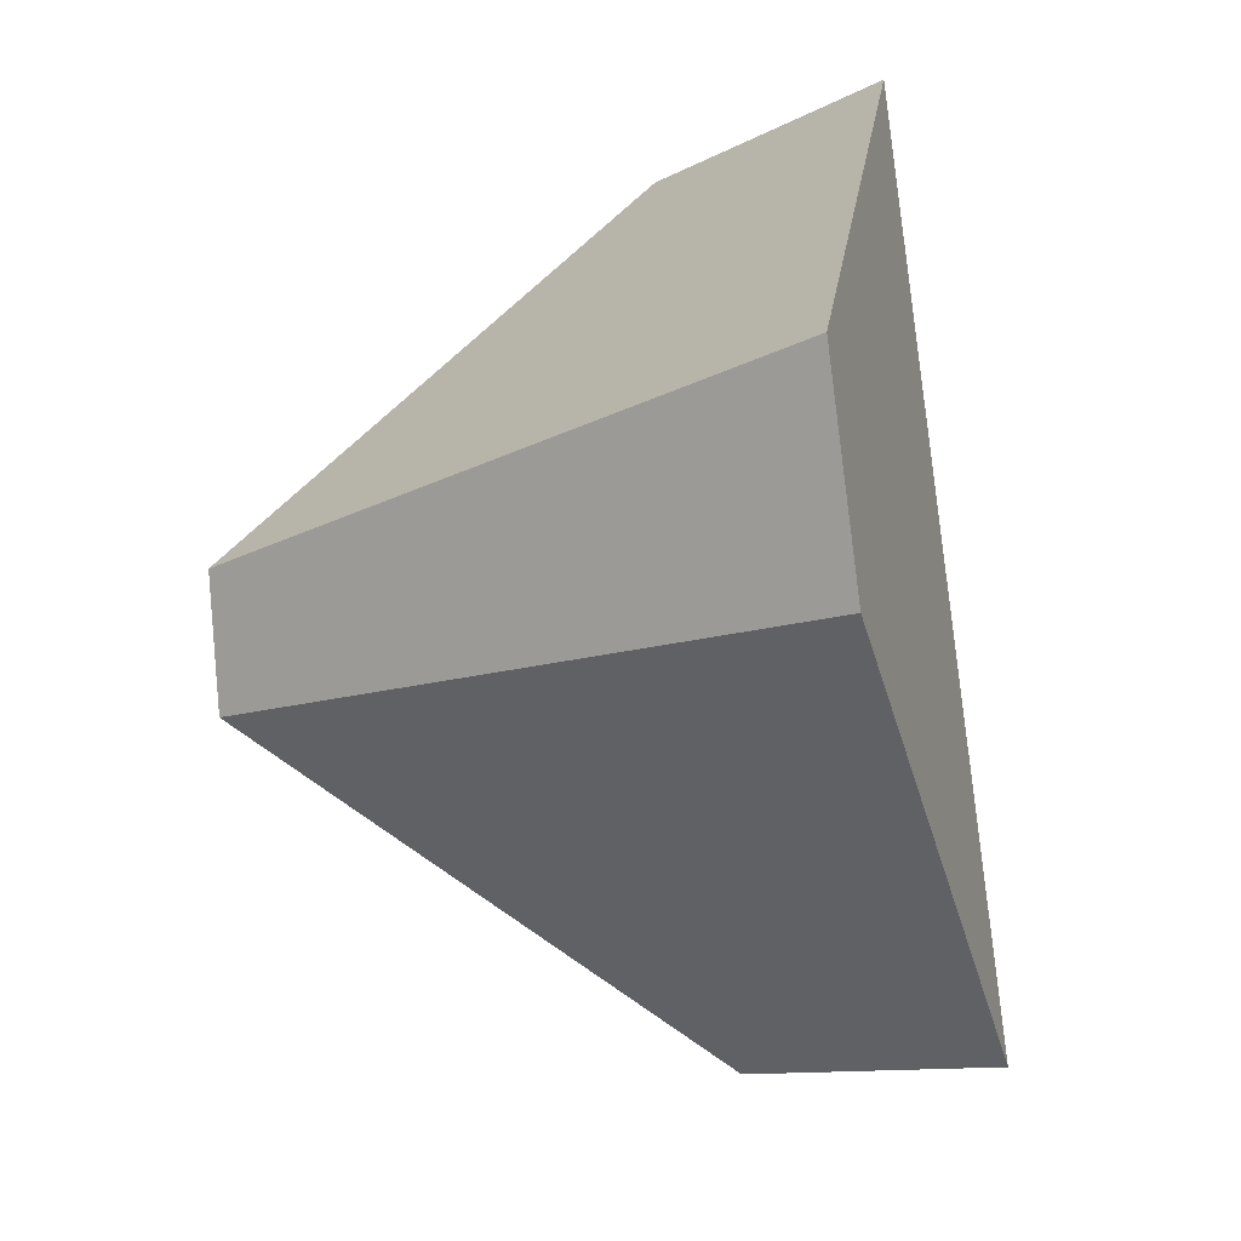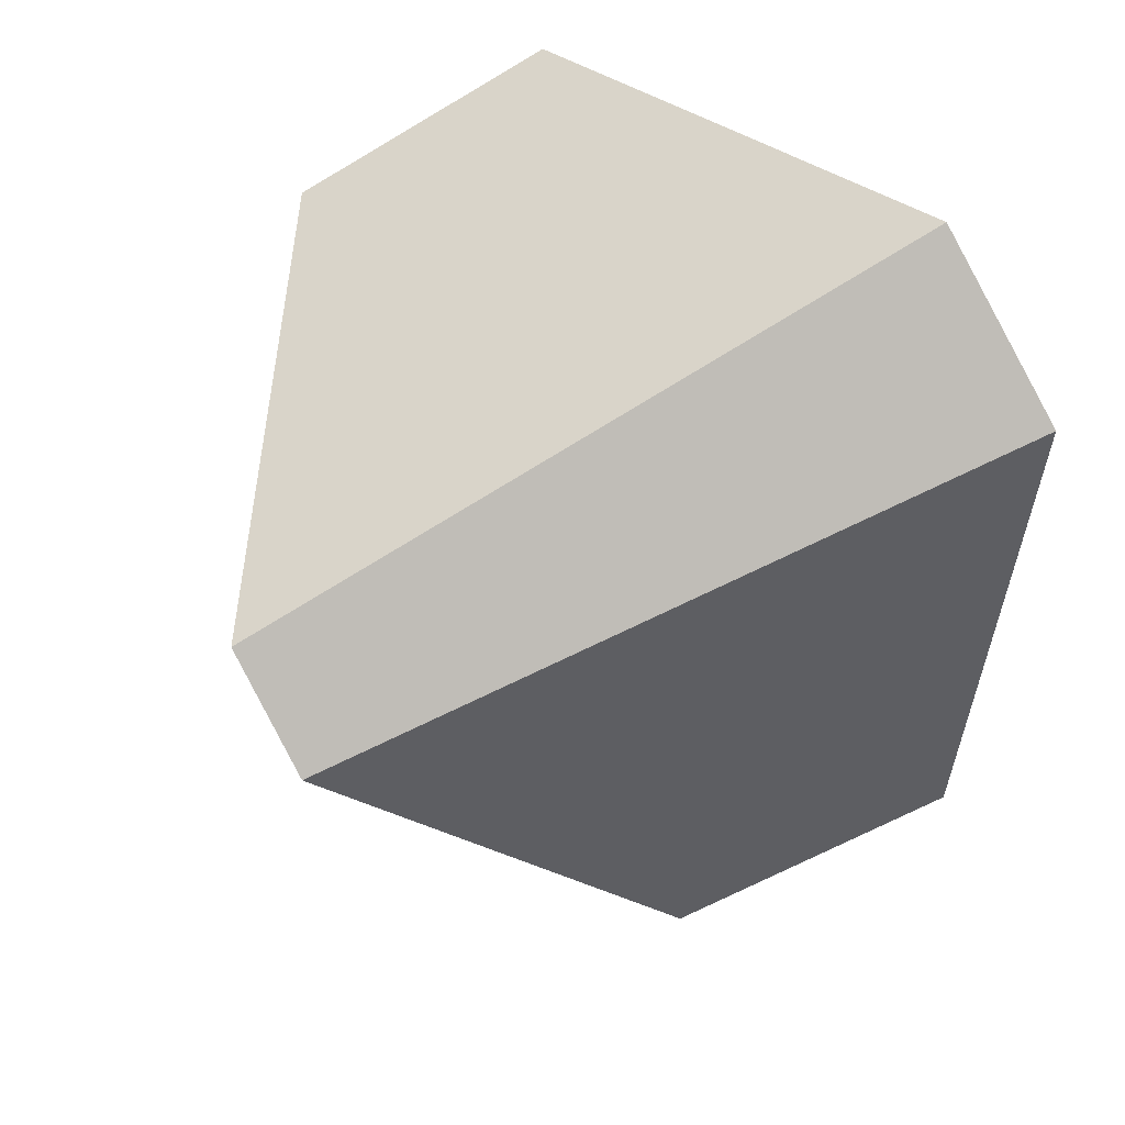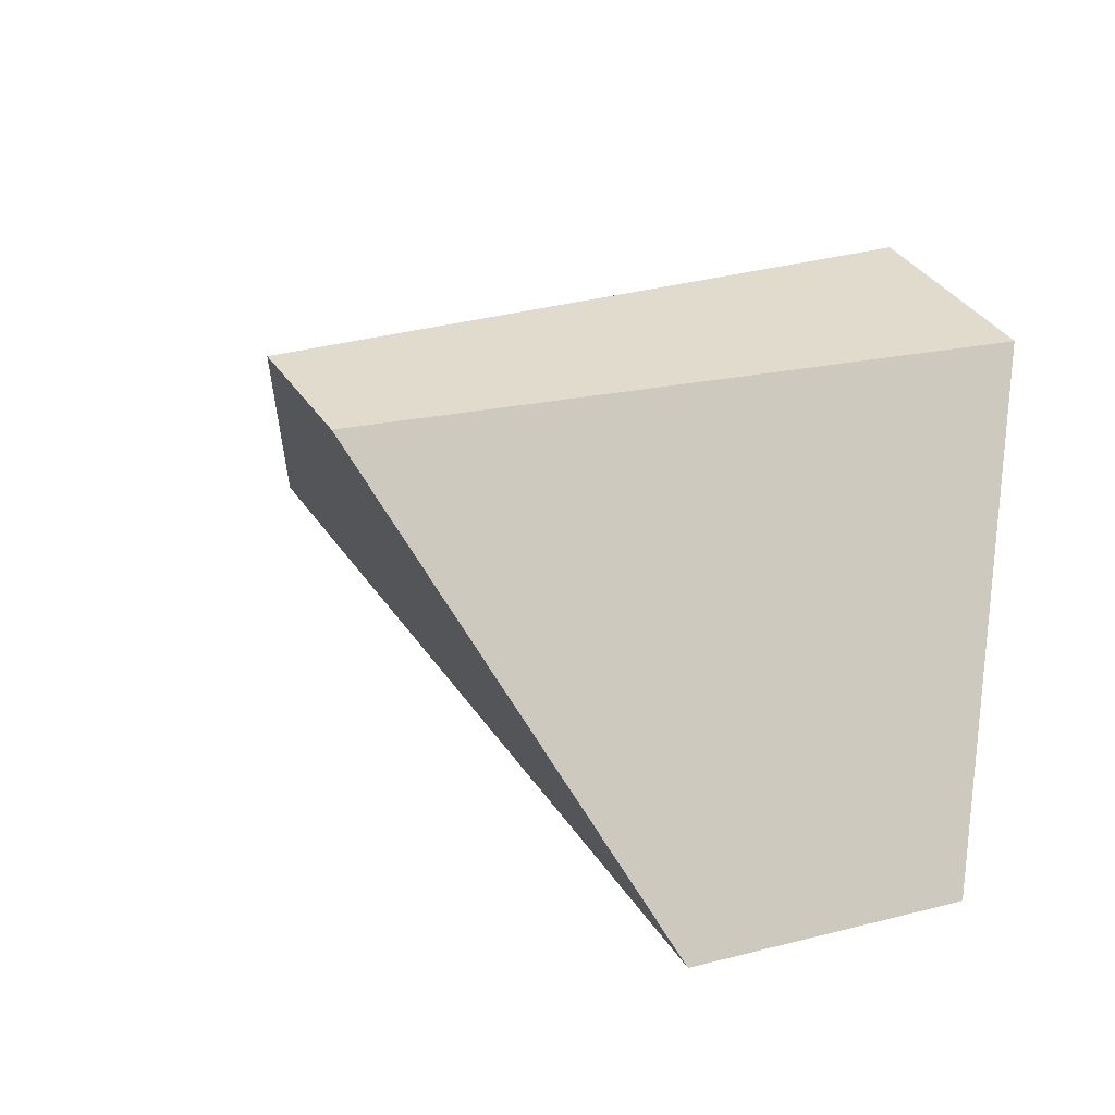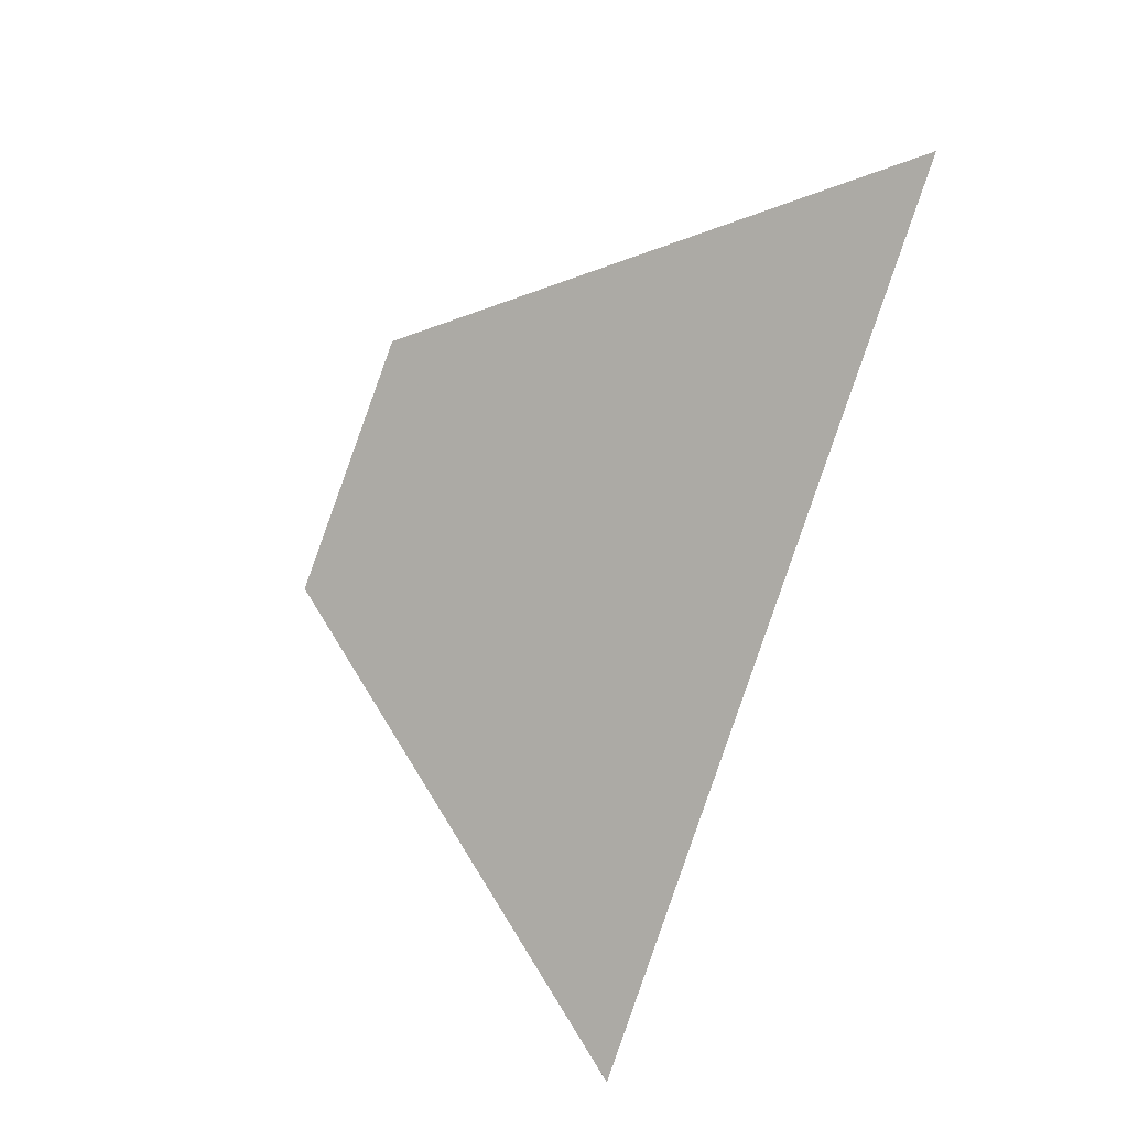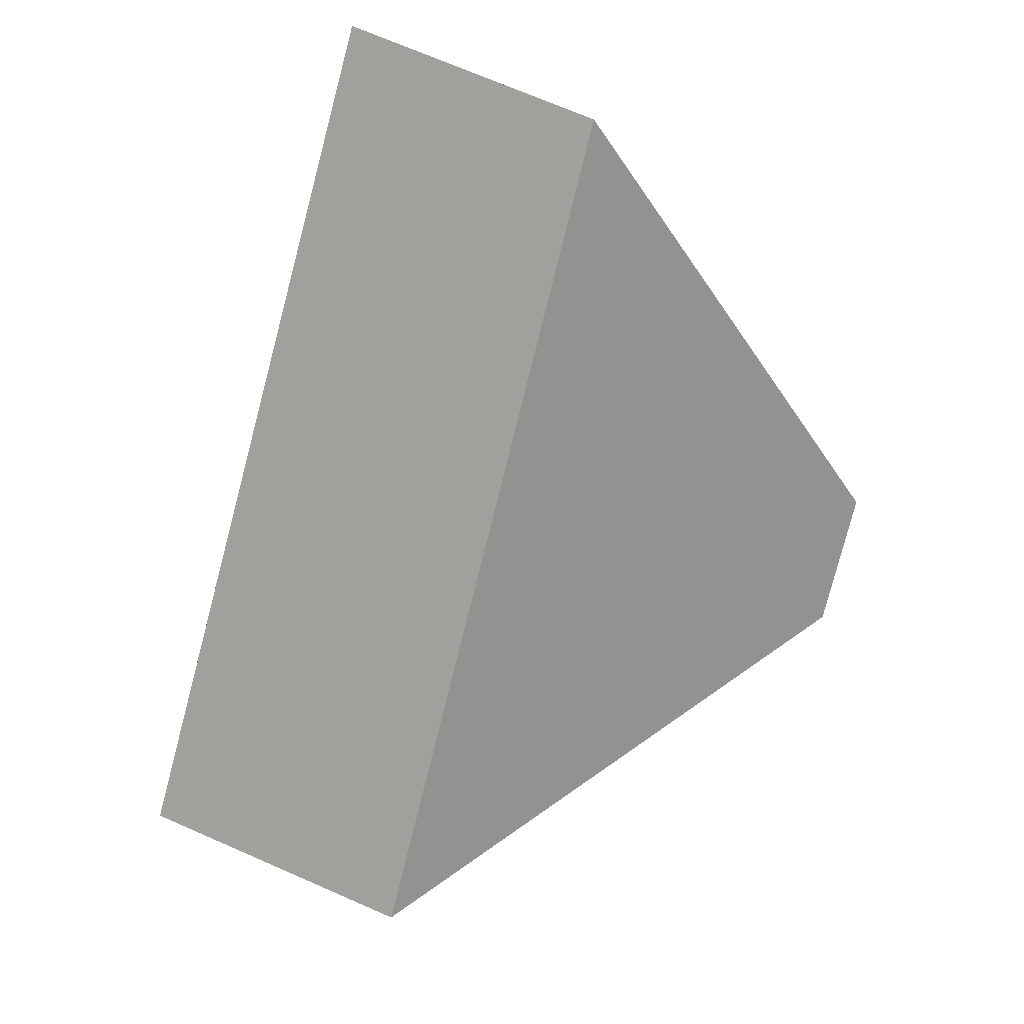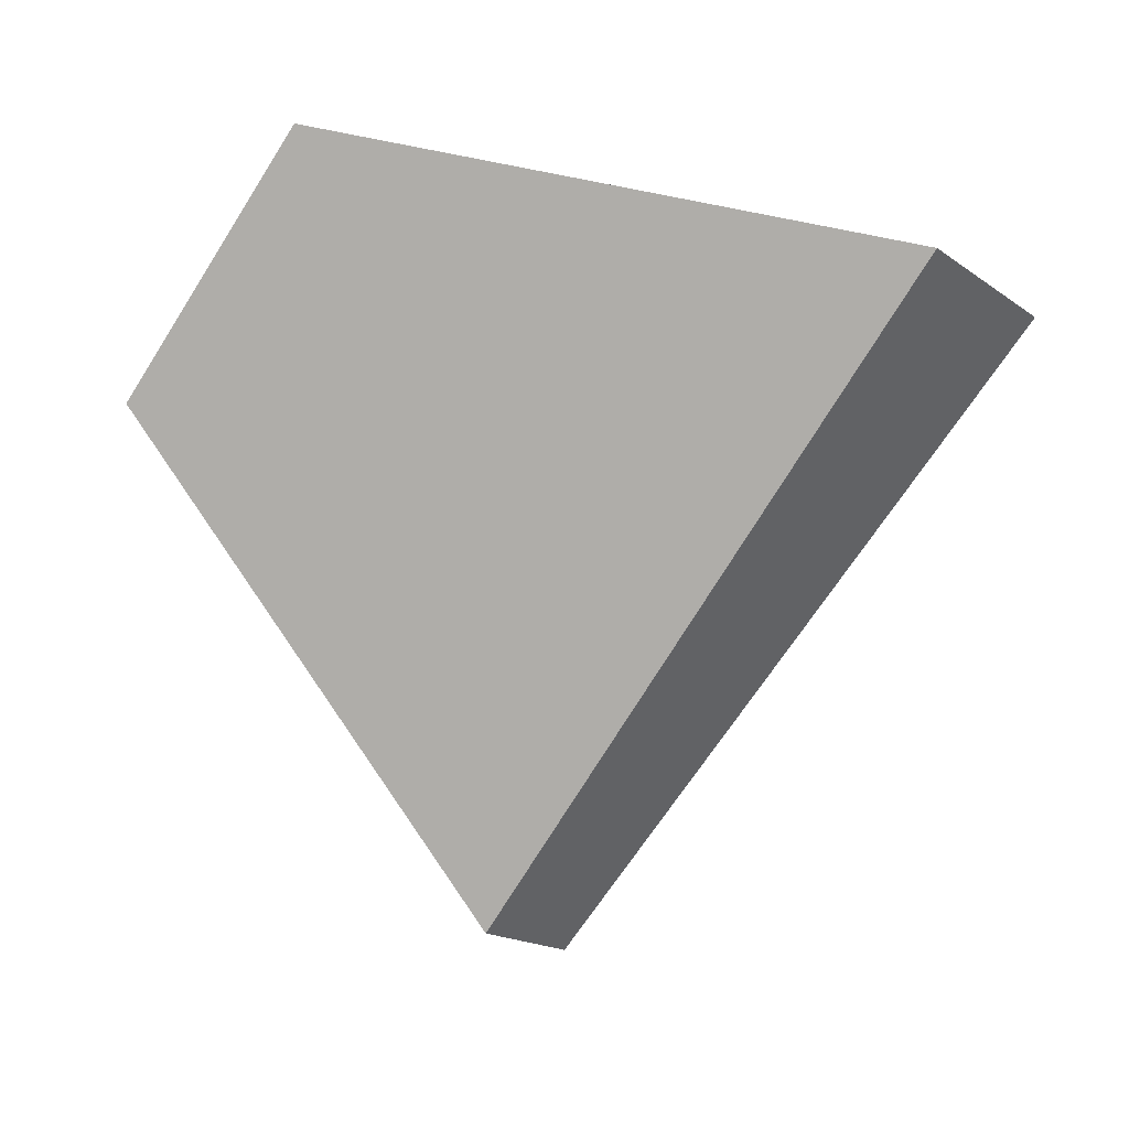
<metadata>
{"format":"obj","ext":"obj","renderer":"f3d","projection":"perspective","resolution":1024,"background":"white","views":[{"elev":23.8,"azim":103.3,"up":"+Z"},{"elev":23.9,"azim":54.6,"up":"+Z"},{"elev":-38.1,"azim":47.4,"up":"+Z"},{"elev":27.7,"azim":151.6,"up":"+Z"},{"elev":-13.9,"azim":-93.3,"up":"+Z"},{"elev":68.7,"azim":14.0,"up":"+Z"}]}
</metadata>
<code>
v -0.9606 0.4613 -0.1477
v -1.001 0.3676 -0.2028
v -0.8385 0.238 -0.3117
v -0.7349 0.4796 -0.1696
v -0.6922 0.499 -0.2405
v -0.7817 0.5424 -0.4448
v -0.8306 0.4402 -0.4928
v -0.8115 0.2495 -0.3578
f 1 2 3
f 1 3 4
f 1 4 5
f 1 5 6
f 7 6 5
f 7 5 8
f 7 8 3
f 7 3 2
f 7 2 1
f 7 1 6
f 3 8 5
f 3 5 4

</code>
